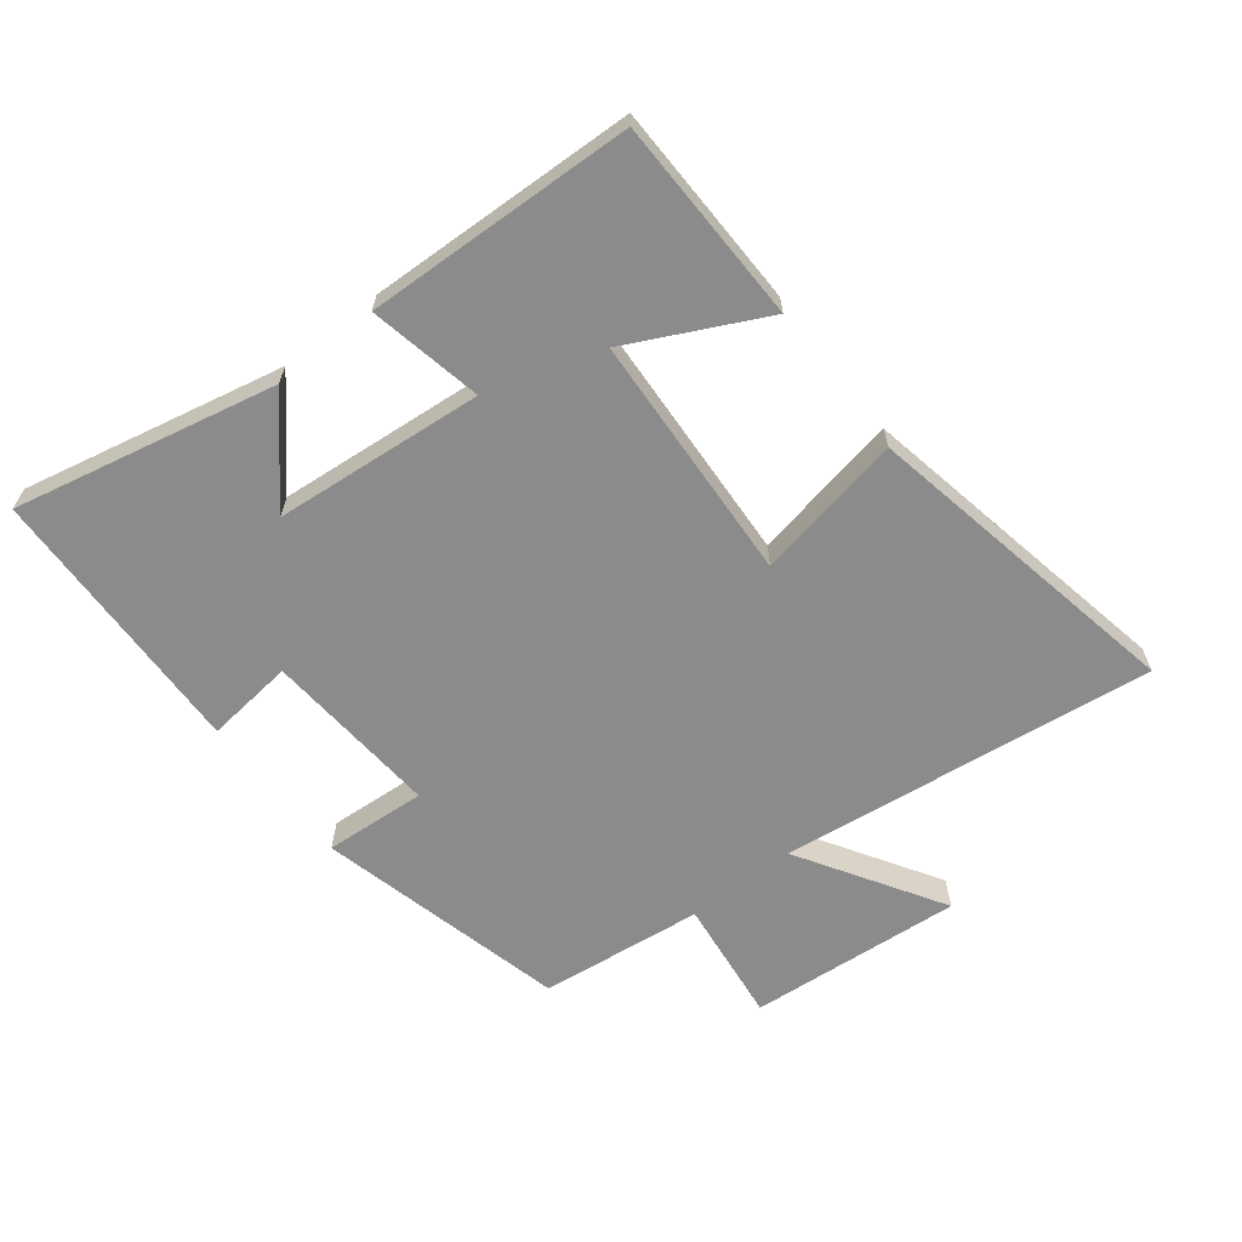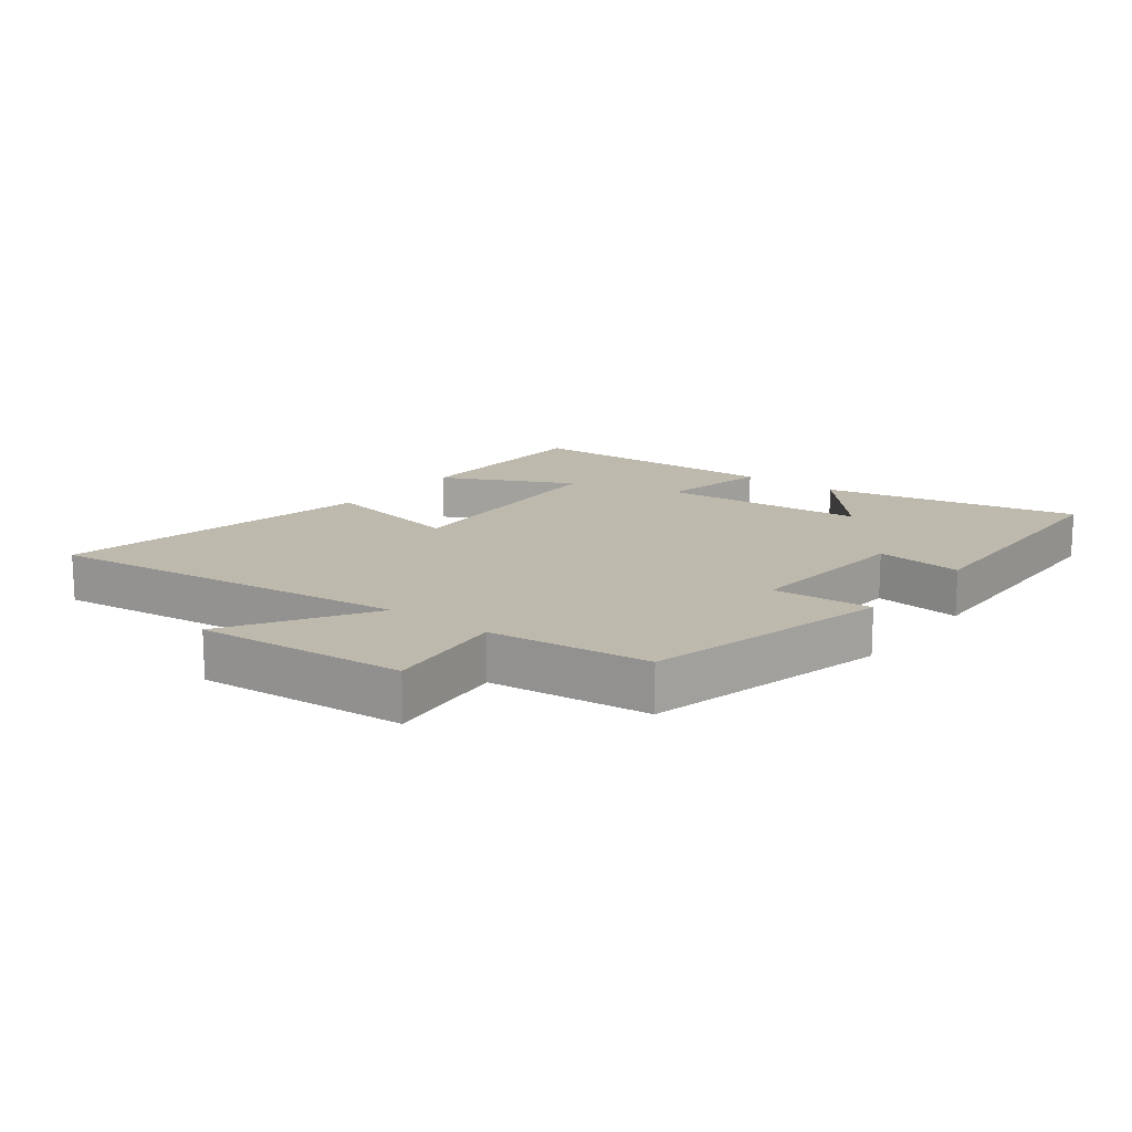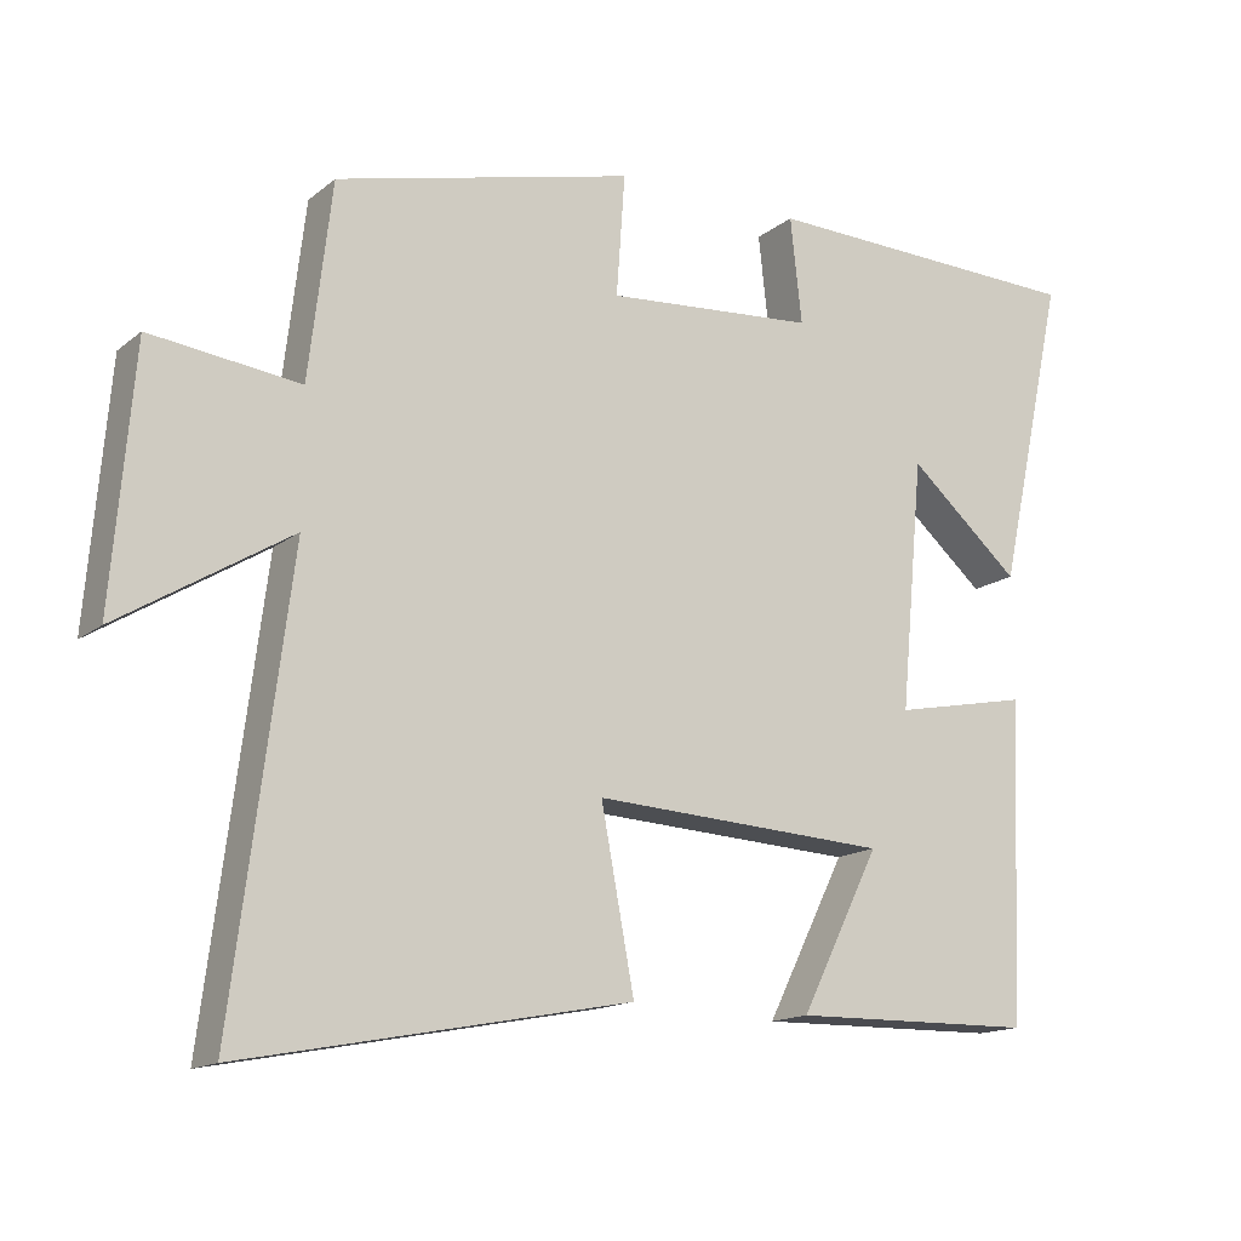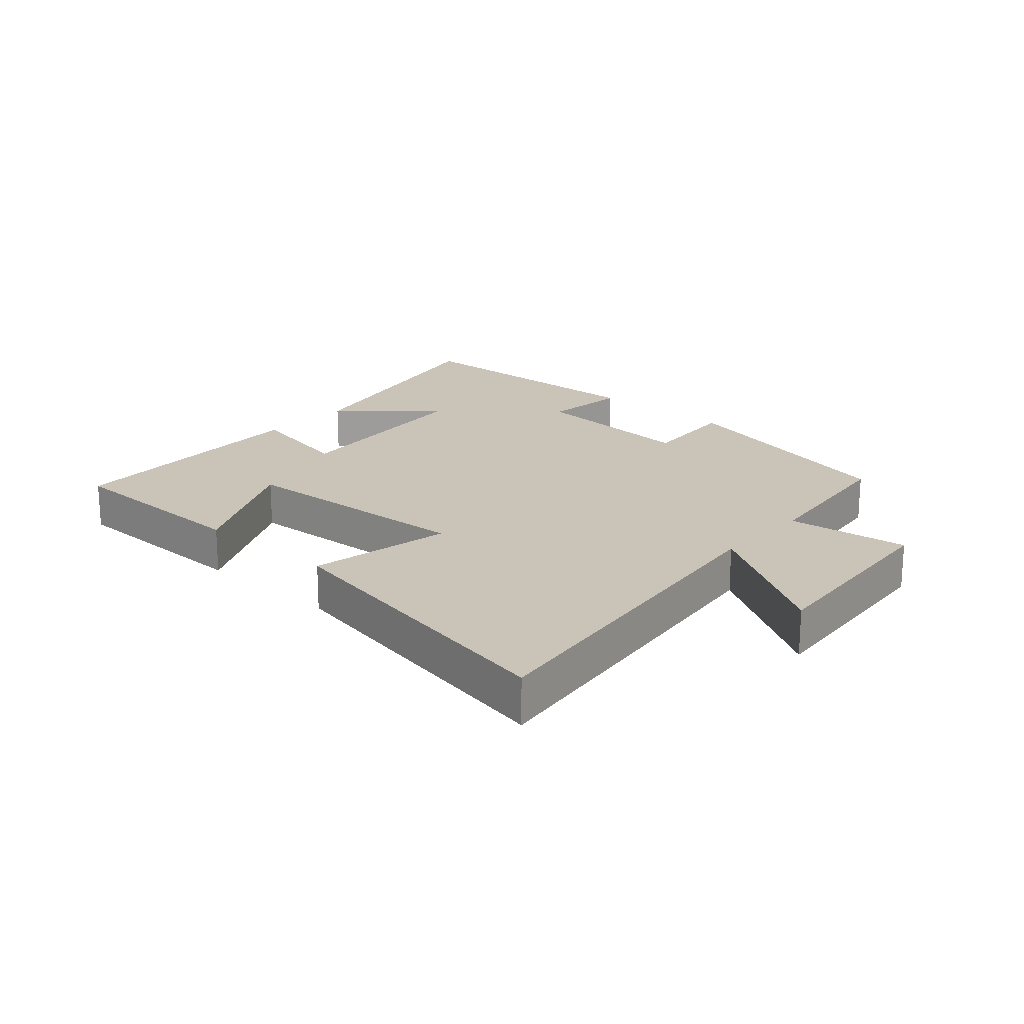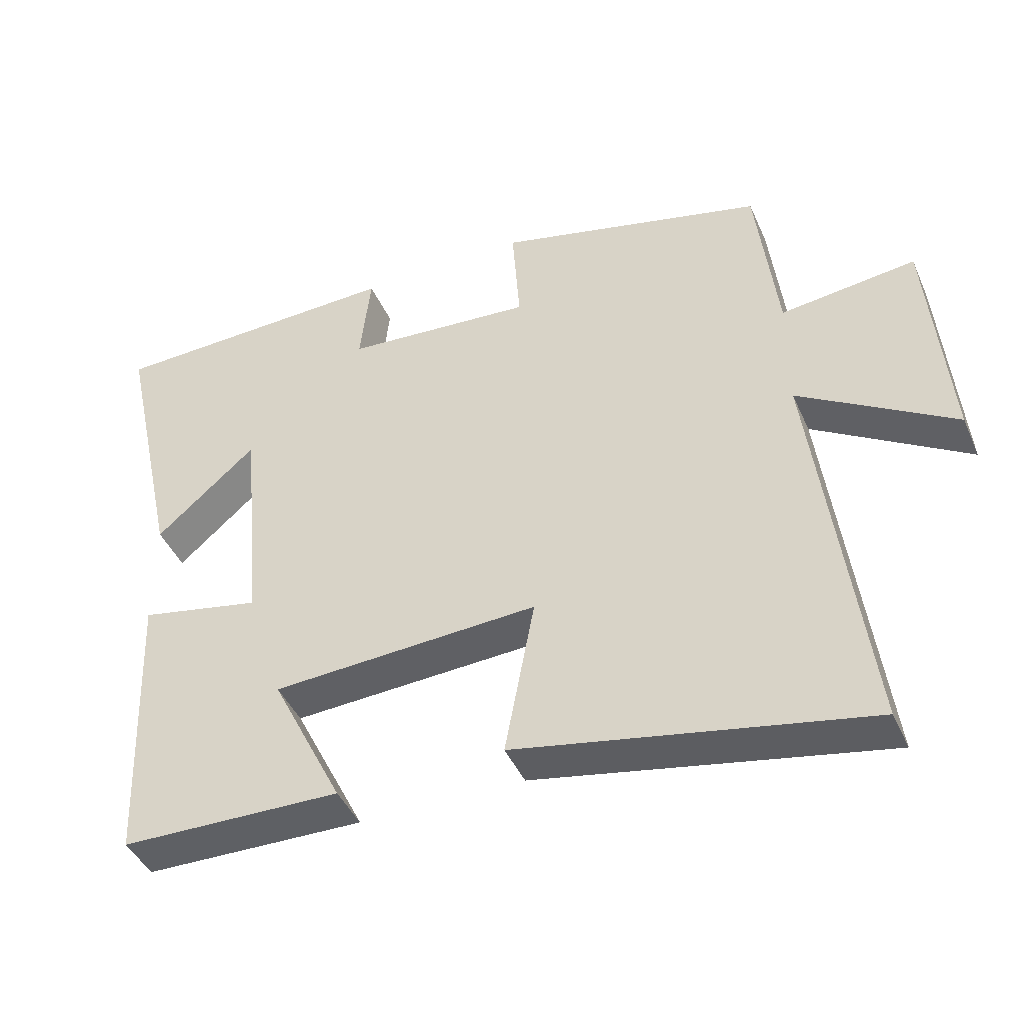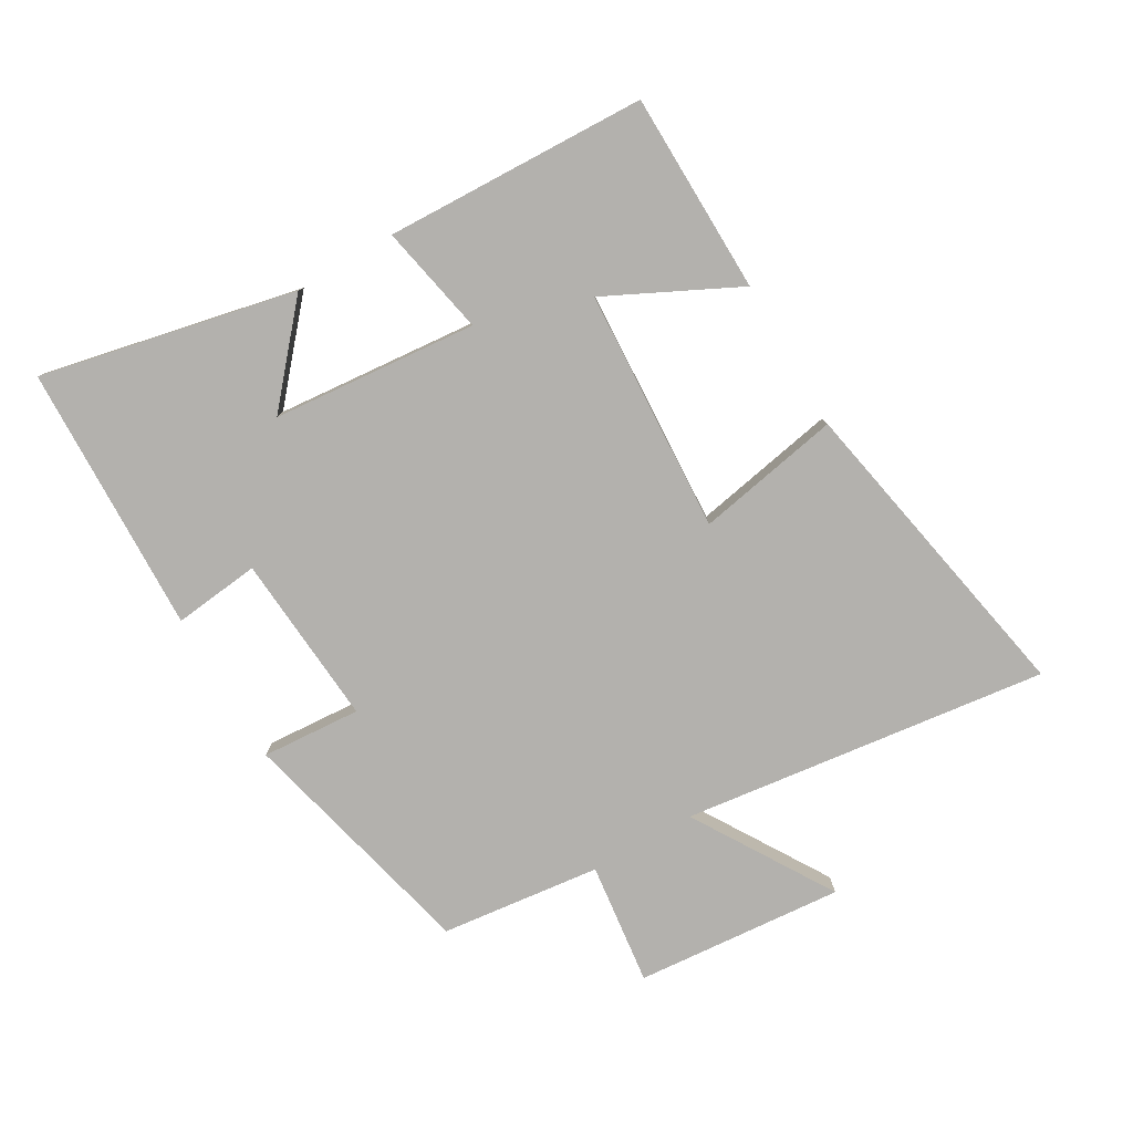
<metadata>
{"format":"obj","ext":"obj","renderer":"f3d","projection":"perspective","resolution":1024,"background":"white","views":[{"elev":-63.9,"azim":128.1,"up":"+Y"},{"elev":15.1,"azim":-52.3,"up":"+Y"},{"elev":-14.9,"azim":-31.9,"up":"+Z"},{"elev":19.9,"azim":-138.2,"up":"+Y"},{"elev":-43.4,"azim":-157.2,"up":"+Z"},{"elev":-79.2,"azim":120.3,"up":"+Y"}]}
</metadata>
<code>
v -0.574 0.07 -0.596
v -0.5 0.07 -0.017
v -0.722 0.07 -0.153
v -0.694 0.07 0.177
v -0.5 0.07 0.153
v -0.47 0.07 0.406
v -0.083 0.07 0.5
v -0.094 0.07 0.343
v 0.178 0.07 0.363
v 0.163 0.07 0.5
v 0.588 0.07 0.486
v 0.5 0.07 0.082
v 0.355 0.07 0.209
v 0.325 0.07 -0.115
v 0.5 0.07 -0.08
v 0.484 0.07 -0.495
v 0.167 0.07 -0.5
v 0.27 0.07 -0.293
v -0.114 0.07 -0.271
v -0.071 0.07 -0.5
v -0.574 0 -0.596
v -0.5 0 -0.017
v -0.722 0 -0.153
v -0.694 0 0.177
v -0.5 0 0.153
v -0.47 0 0.406
v -0.083 0 0.5
v -0.094 0 0.343
v 0.178 0 0.363
v 0.163 0 0.5
v 0.588 0 0.486
v 0.5 0 0.082
v 0.355 0 0.209
v 0.325 0 -0.115
v 0.5 0 -0.08
v 0.484 0 -0.495
v 0.167 0 -0.5
v 0.27 0 -0.293
v -0.114 0 -0.271
v -0.071 0 -0.5
f 19 20 1 2
f 18 19 2
f 15 16 17 18
f 14 15 18
f 13 14 18 2
f 10 11 12 13
f 9 10 13
f 8 9 13 2
f 5 6 7 8
f 5 8 2 3
f 3 4 5
f 22 21 40 39
f 22 39 38
f 38 37 36 35
f 38 35 34
f 22 38 34 33
f 33 32 31 30
f 33 30 29
f 22 33 29 28
f 28 27 26 25
f 23 22 28 25
f 25 24 23
f 1 21 22 2
f 2 22 23 3
f 3 23 24 4
f 4 24 25 5
f 5 25 26 6
f 6 26 27 7
f 7 27 28 8
f 8 28 29 9
f 9 29 30 10
f 10 30 31 11
f 11 31 32 12
f 12 32 33 13
f 13 33 34 14
f 14 34 35 15
f 15 35 36 16
f 16 36 37 17
f 17 37 38 18
f 18 38 39 19
f 19 39 40 20
f 20 40 21 1

</code>
